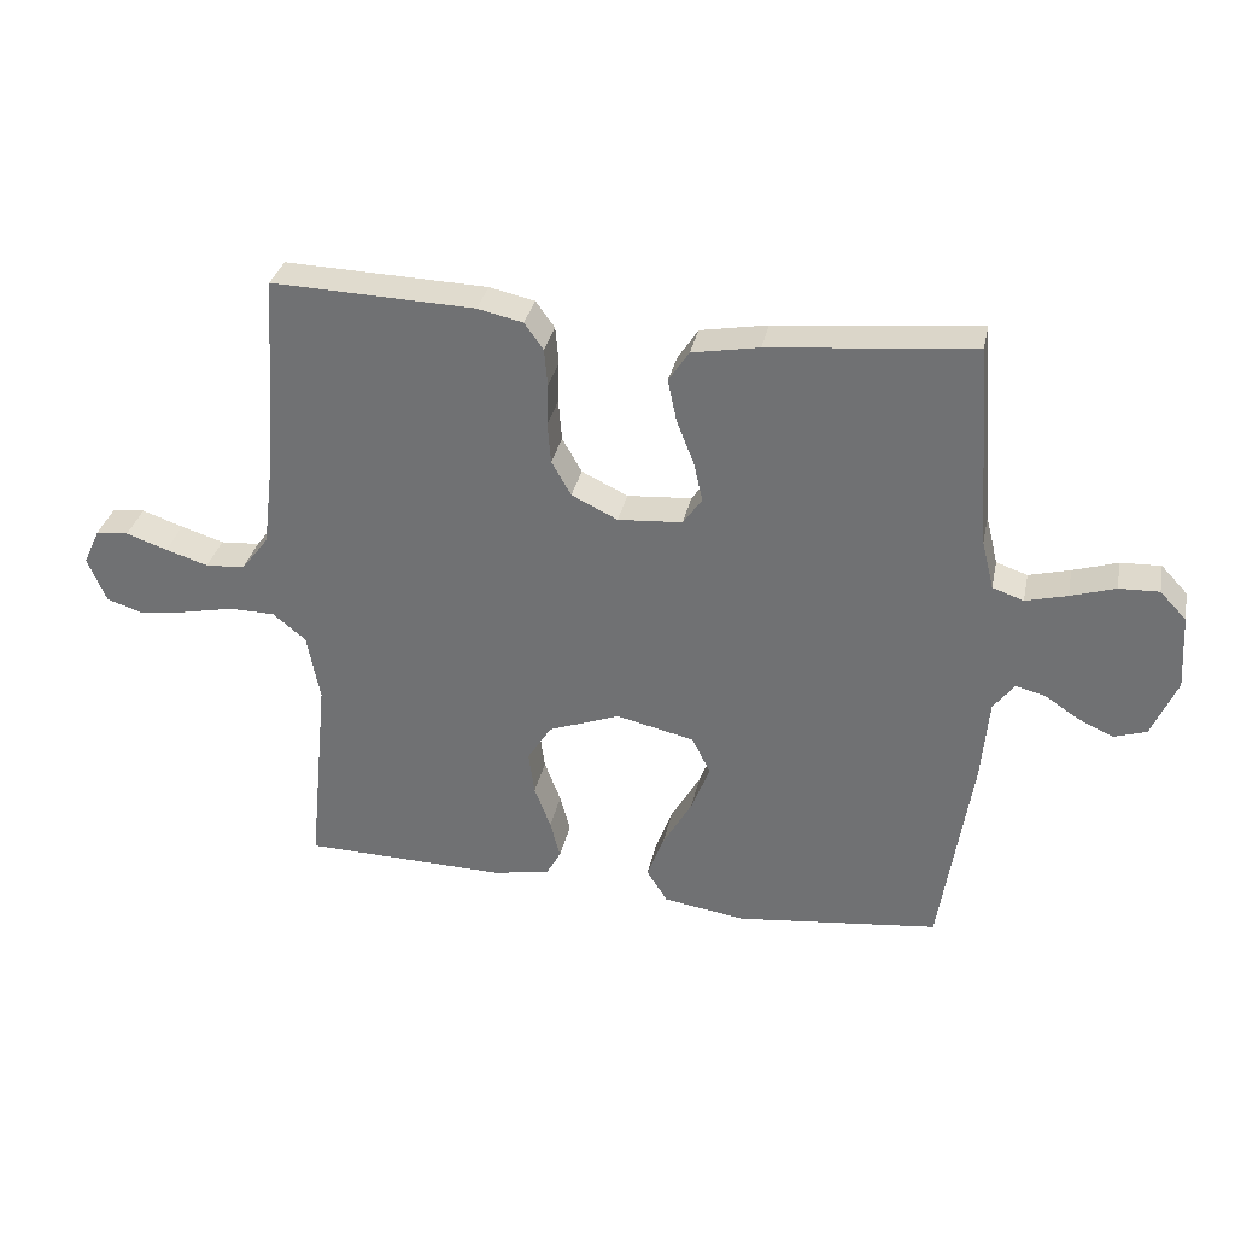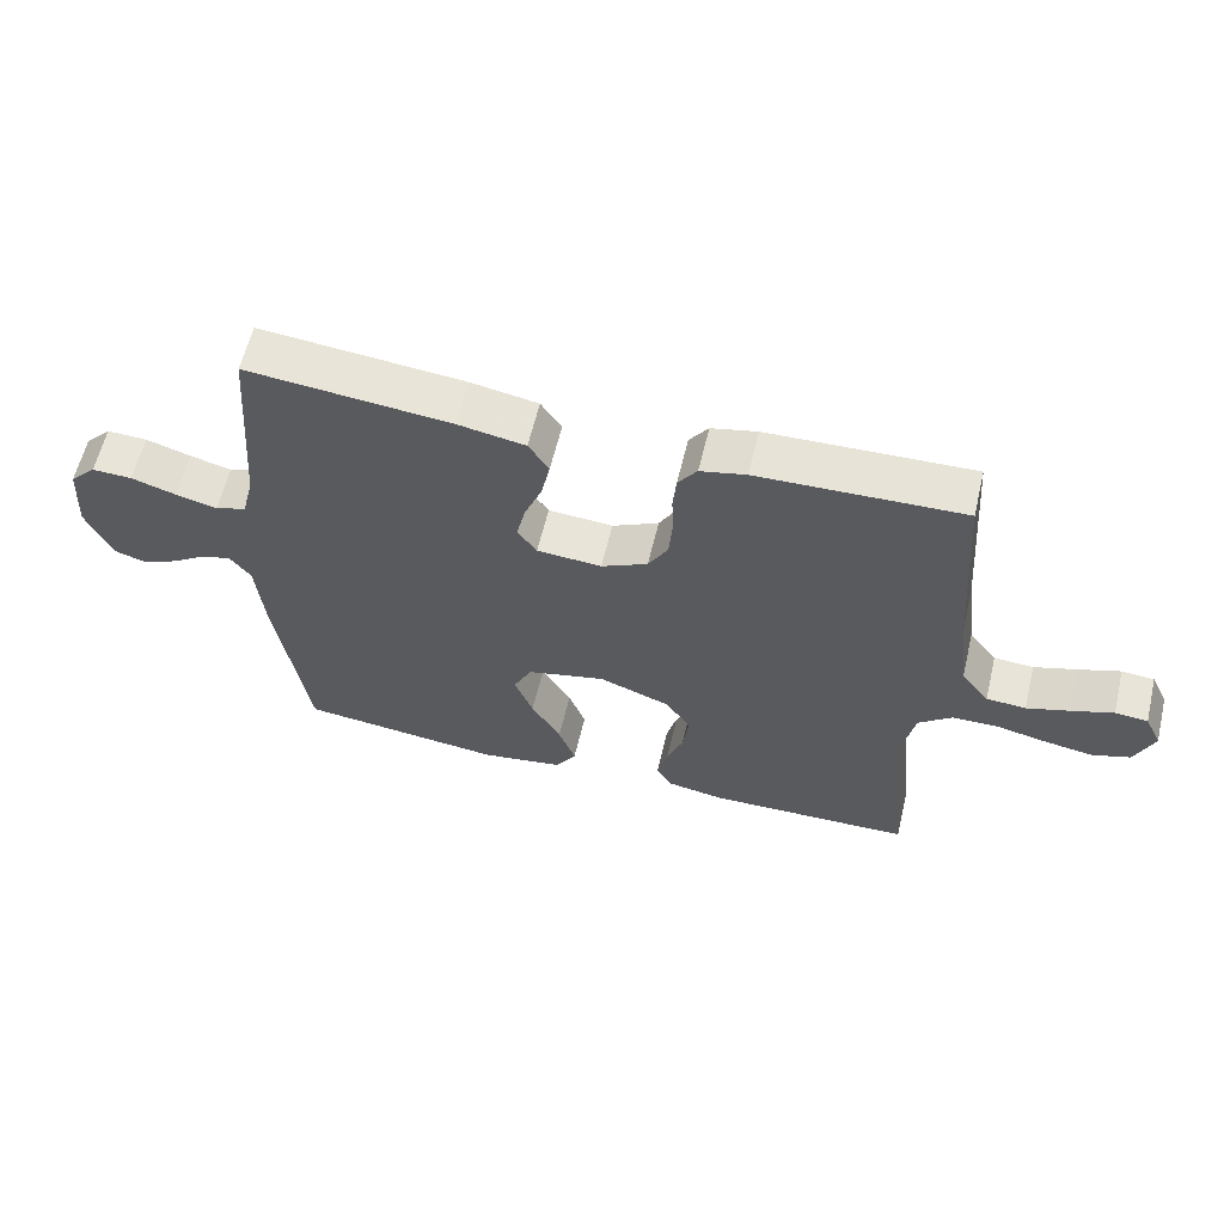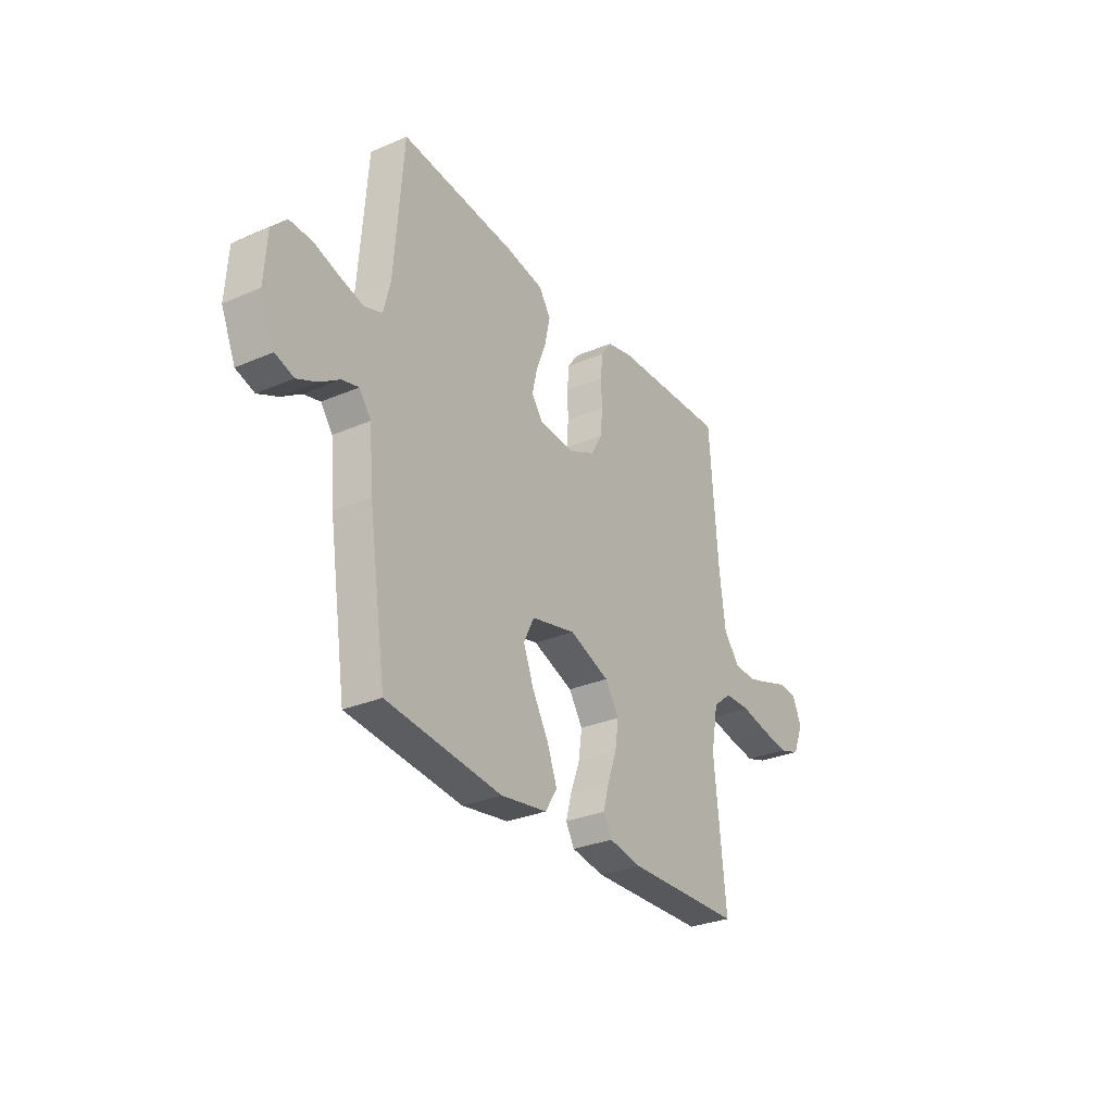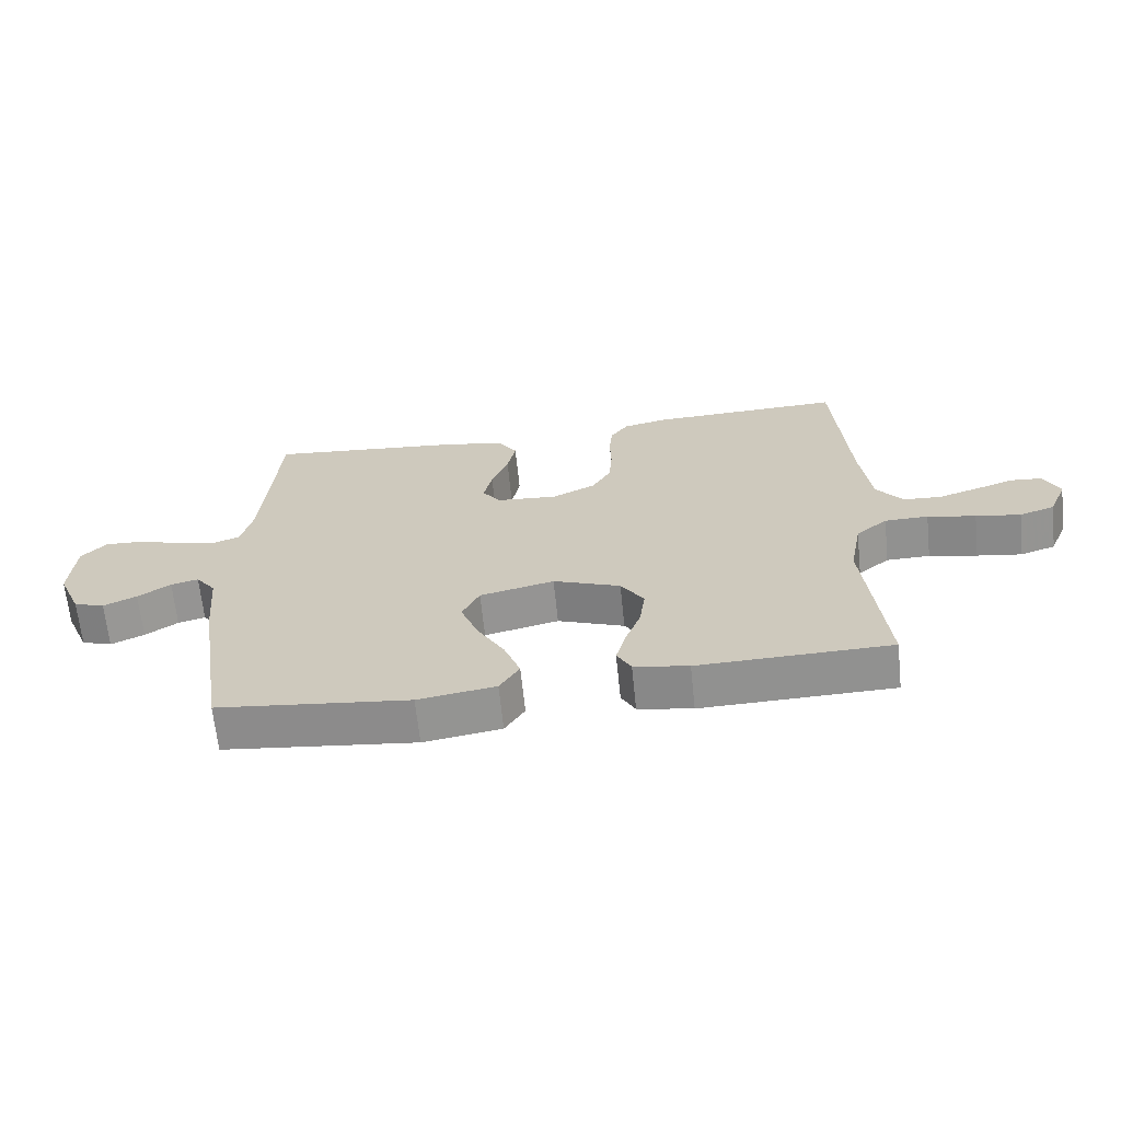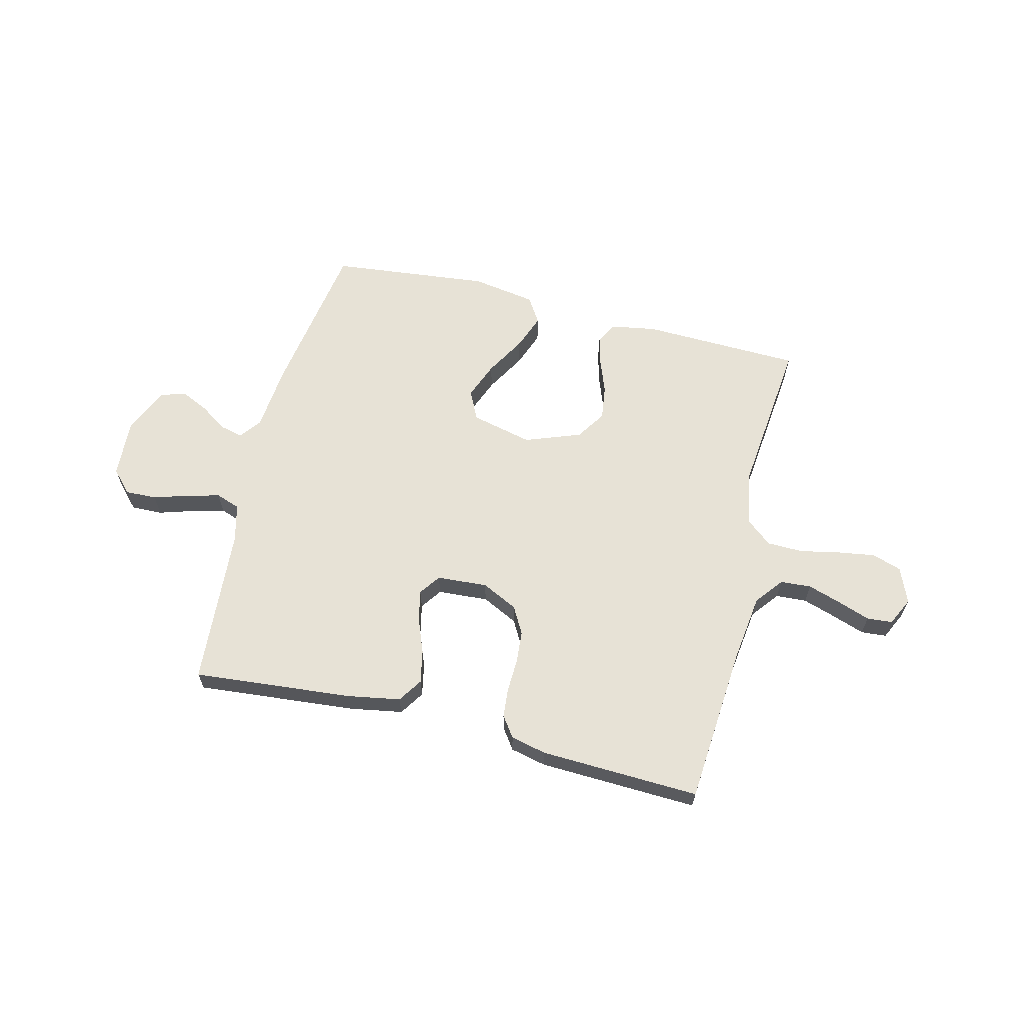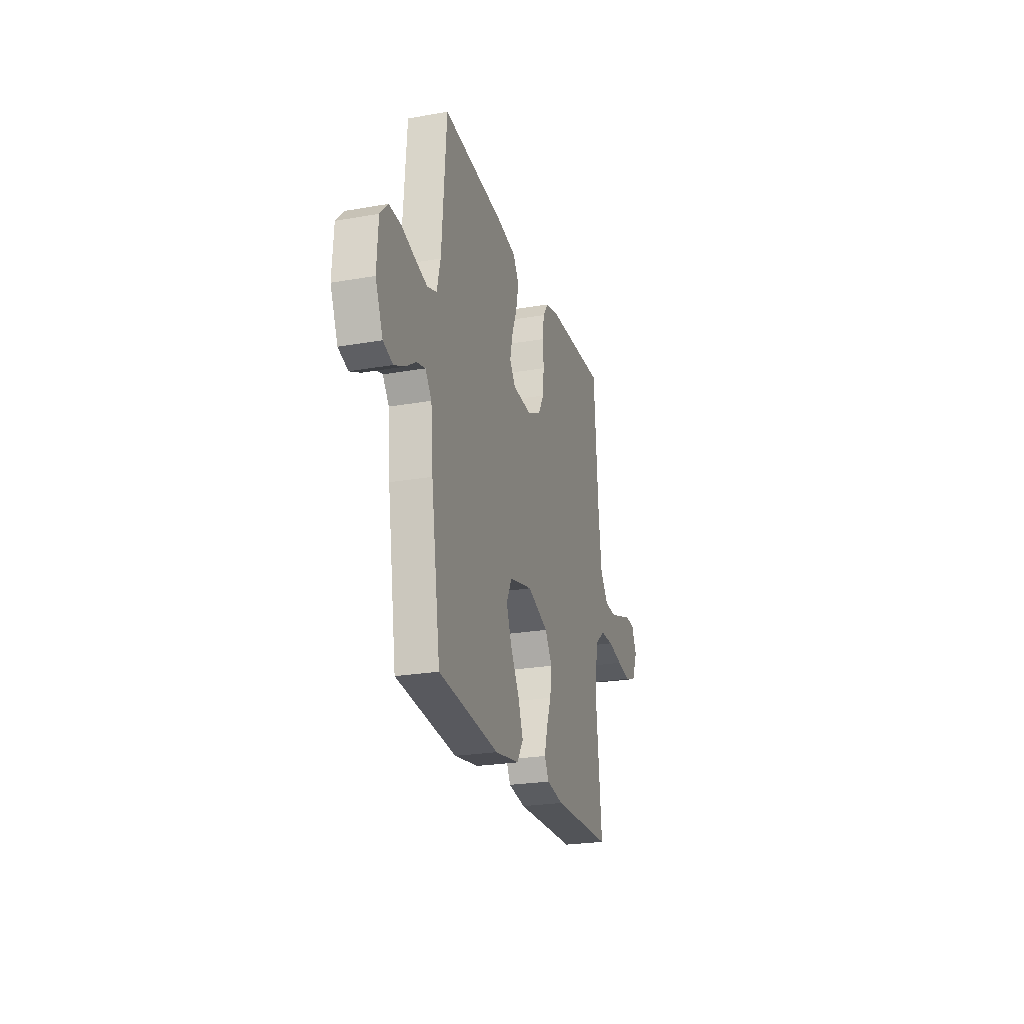
<metadata>
{"format":"obj","ext":"obj","renderer":"f3d","projection":"perspective","resolution":1024,"background":"white","views":[{"elev":32.9,"azim":-168.2,"up":"+Z"},{"elev":60.6,"azim":13.4,"up":"+Z"},{"elev":-29.9,"azim":-57.9,"up":"+Z"},{"elev":-65.7,"azim":5.9,"up":"+Z"},{"elev":63.2,"azim":14.2,"up":"+Y"},{"elev":-24.1,"azim":-73.7,"up":"+Z"}]}
</metadata>
<code>
v -0.5 0.07 -0.5
v -0.546 0.07 -0.2
v -0.557 0.07 -0.075
v -0.588 0.07 -0.034
v -0.631 0.07 -0.045
v -0.682 0.07 -0.079
v -0.734 0.07 -0.103
v -0.782 0.07 -0.087
v -0.819 0.07 0
v -0.812 0.07 0.11
v -0.773 0.07 0.151
v -0.714 0.07 0.149
v -0.648 0.07 0.128
v -0.587 0.07 0.112
v -0.541 0.07 0.128
v -0.523 0.07 0.2
v -0.5 0.07 0.5
v -0.2 0.07 0.471
v -0.101 0.07 0.453
v -0.071 0.07 0.407
v -0.084 0.07 0.345
v -0.11 0.07 0.279
v -0.123 0.07 0.221
v -0.095 0.07 0.181
v 0 0.07 0.174
v 0.068 0.07 0.207
v 0.097 0.07 0.258
v 0.102 0.07 0.319
v 0.1 0.07 0.381
v 0.105 0.07 0.436
v 0.133 0.07 0.475
v 0.2 0.07 0.49
v 0.5 0.07 0.5
v 0.522 0.07 0.2
v 0.538 0.07 0.073
v 0.579 0.07 0.02
v 0.637 0.07 0.016
v 0.7 0.07 0.036
v 0.761 0.07 0.057
v 0.809 0.07 0.053
v 0.834 0.07 0
v 0.806 0.07 -0.067
v 0.751 0.07 -0.085
v 0.681 0.07 -0.074
v 0.606 0.07 -0.058
v 0.538 0.07 -0.059
v 0.489 0.07 -0.099
v 0.47 0.07 -0.2
v 0.5 0.07 -0.5
v 0.2 0.07 -0.507
v 0.115 0.07 -0.492
v 0.093 0.07 -0.452
v 0.108 0.07 -0.396
v 0.132 0.07 -0.332
v 0.141 0.07 -0.268
v 0.105 0.07 -0.212
v 0 0.07 -0.172
v -0.116 0.07 -0.199
v -0.143 0.07 -0.254
v -0.116 0.07 -0.324
v -0.073 0.07 -0.399
v -0.048 0.07 -0.466
v -0.079 0.07 -0.515
v -0.2 0.07 -0.534
v -0.5 0 -0.5
v -0.546 0 -0.2
v -0.557 0 -0.075
v -0.588 0 -0.034
v -0.631 0 -0.045
v -0.682 0 -0.079
v -0.734 0 -0.103
v -0.782 0 -0.087
v -0.819 0 0
v -0.812 0 0.11
v -0.773 0 0.151
v -0.714 0 0.149
v -0.648 0 0.128
v -0.587 0 0.112
v -0.541 0 0.128
v -0.523 0 0.2
v -0.5 0 0.5
v -0.2 0 0.471
v -0.101 0 0.453
v -0.071 0 0.407
v -0.084 0 0.345
v -0.11 0 0.279
v -0.123 0 0.221
v -0.095 0 0.181
v 0 0 0.174
v 0.068 0 0.207
v 0.097 0 0.258
v 0.102 0 0.319
v 0.1 0 0.381
v 0.105 0 0.436
v 0.133 0 0.475
v 0.2 0 0.49
v 0.5 0 0.5
v 0.522 0 0.2
v 0.538 0 0.073
v 0.579 0 0.02
v 0.637 0 0.016
v 0.7 0 0.036
v 0.761 0 0.057
v 0.809 0 0.053
v 0.834 0 0
v 0.806 0 -0.067
v 0.751 0 -0.085
v 0.681 0 -0.074
v 0.606 0 -0.058
v 0.538 0 -0.059
v 0.489 0 -0.099
v 0.47 0 -0.2
v 0.5 0 -0.5
v 0.2 0 -0.507
v 0.115 0 -0.492
v 0.093 0 -0.452
v 0.108 0 -0.396
v 0.132 0 -0.332
v 0.141 0 -0.268
v 0.105 0 -0.212
v 0 0 -0.172
v -0.116 0 -0.199
v -0.143 0 -0.254
v -0.116 0 -0.324
v -0.073 0 -0.399
v -0.048 0 -0.466
v -0.079 0 -0.515
v -0.2 0 -0.534
f 60 61 62 63
f 59 60 63 64
f 51 52 53 54
f 51 54 55
f 48 49 50 51
f 47 48 51 55
f 46 47 55 56
f 42 43 44 45
f 40 41 42 45
f 38 39 40 45
f 37 38 45 46
f 36 37 46 56
f 31 32 33 34
f 31 34 35
f 28 29 30 31
f 27 28 31 35
f 26 27 35 36
f 19 20 21 22
f 19 22 23
f 16 17 18 19
f 15 16 19 23
f 14 15 23 24
f 10 11 12 13
f 10 13 14
f 9 10 14
f 5 6 7 8
f 5 8 9 14
f 64 1 2 3
f 59 64 3 4
f 26 36 56 57
f 25 26 57 58
f 4 5 14 24
f 25 58 59
f 4 24 25 59
f 127 126 125 124
f 128 127 124 123
f 118 117 116 115
f 119 118 115
f 115 114 113 112
f 119 115 112 111
f 120 119 111 110
f 109 108 107 106
f 109 106 105 104
f 109 104 103 102
f 110 109 102 101
f 120 110 101 100
f 98 97 96 95
f 99 98 95
f 95 94 93 92
f 99 95 92 91
f 100 99 91 90
f 86 85 84 83
f 87 86 83
f 83 82 81 80
f 87 83 80 79
f 88 87 79 78
f 77 76 75 74
f 78 77 74
f 78 74 73
f 72 71 70 69
f 78 73 72 69
f 67 66 65 128
f 68 67 128 123
f 121 120 100 90
f 122 121 90 89
f 88 78 69 68
f 123 122 89
f 123 89 88 68
f 1 65 66 2
f 2 66 67 3
f 3 67 68 4
f 4 68 69 5
f 5 69 70 6
f 6 70 71 7
f 7 71 72 8
f 8 72 73 9
f 9 73 74 10
f 10 74 75 11
f 11 75 76 12
f 12 76 77 13
f 13 77 78 14
f 14 78 79 15
f 15 79 80 16
f 16 80 81 17
f 17 81 82 18
f 18 82 83 19
f 19 83 84 20
f 20 84 85 21
f 21 85 86 22
f 22 86 87 23
f 23 87 88 24
f 24 88 89 25
f 25 89 90 26
f 26 90 91 27
f 27 91 92 28
f 28 92 93 29
f 29 93 94 30
f 30 94 95 31
f 31 95 96 32
f 32 96 97 33
f 33 97 98 34
f 34 98 99 35
f 35 99 100 36
f 36 100 101 37
f 37 101 102 38
f 38 102 103 39
f 39 103 104 40
f 40 104 105 41
f 41 105 106 42
f 42 106 107 43
f 43 107 108 44
f 44 108 109 45
f 45 109 110 46
f 46 110 111 47
f 47 111 112 48
f 48 112 113 49
f 49 113 114 50
f 50 114 115 51
f 51 115 116 52
f 52 116 117 53
f 53 117 118 54
f 54 118 119 55
f 55 119 120 56
f 56 120 121 57
f 57 121 122 58
f 58 122 123 59
f 59 123 124 60
f 60 124 125 61
f 61 125 126 62
f 62 126 127 63
f 63 127 128 64
f 64 128 65 1

</code>
